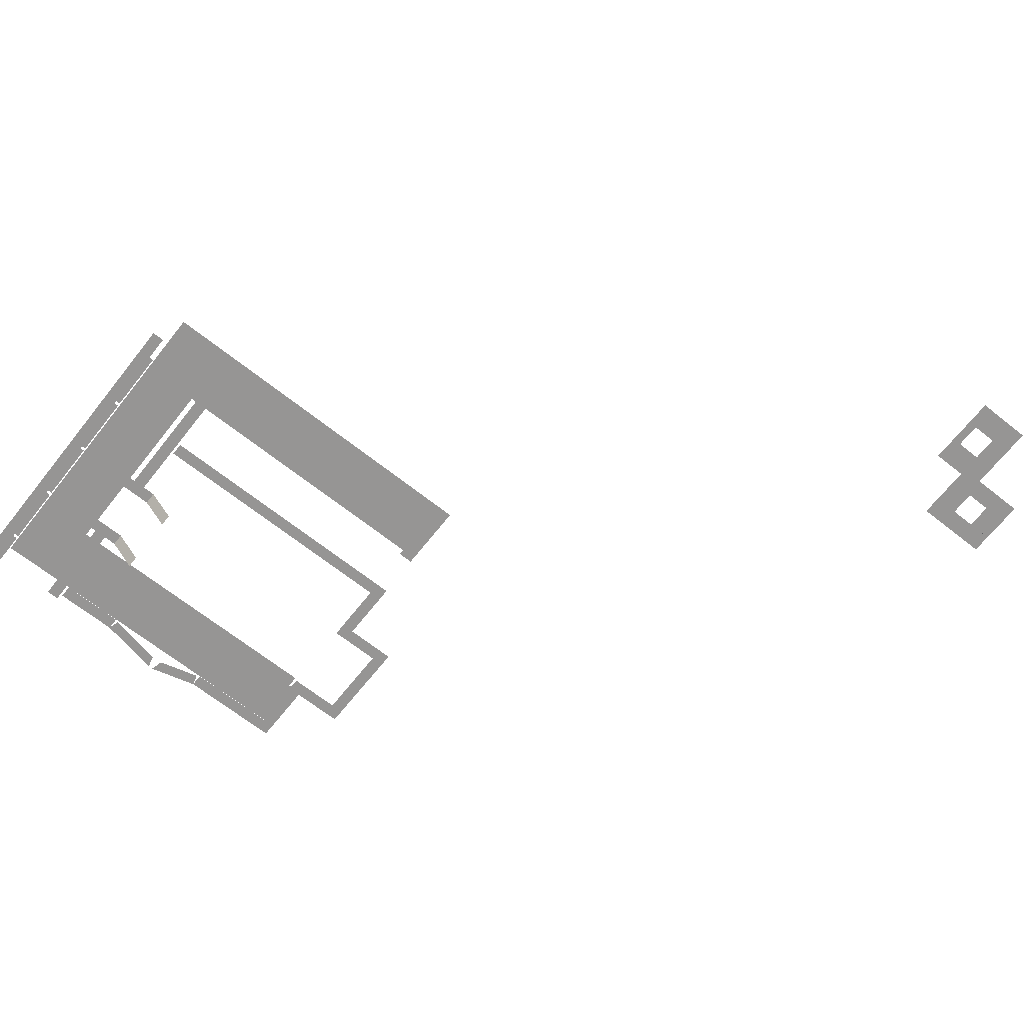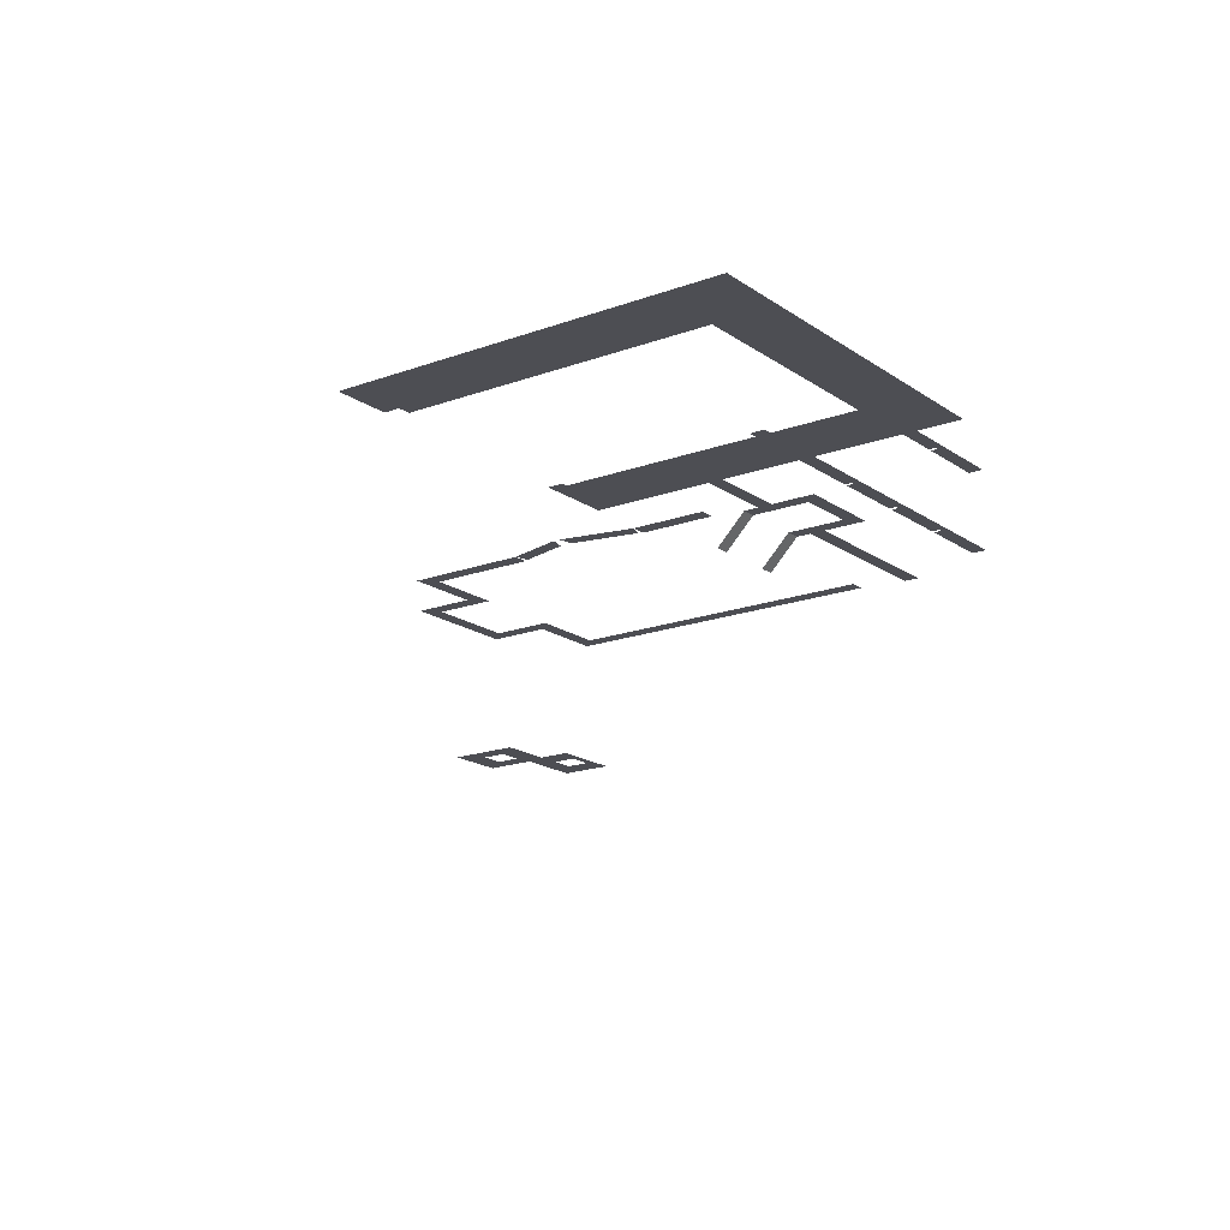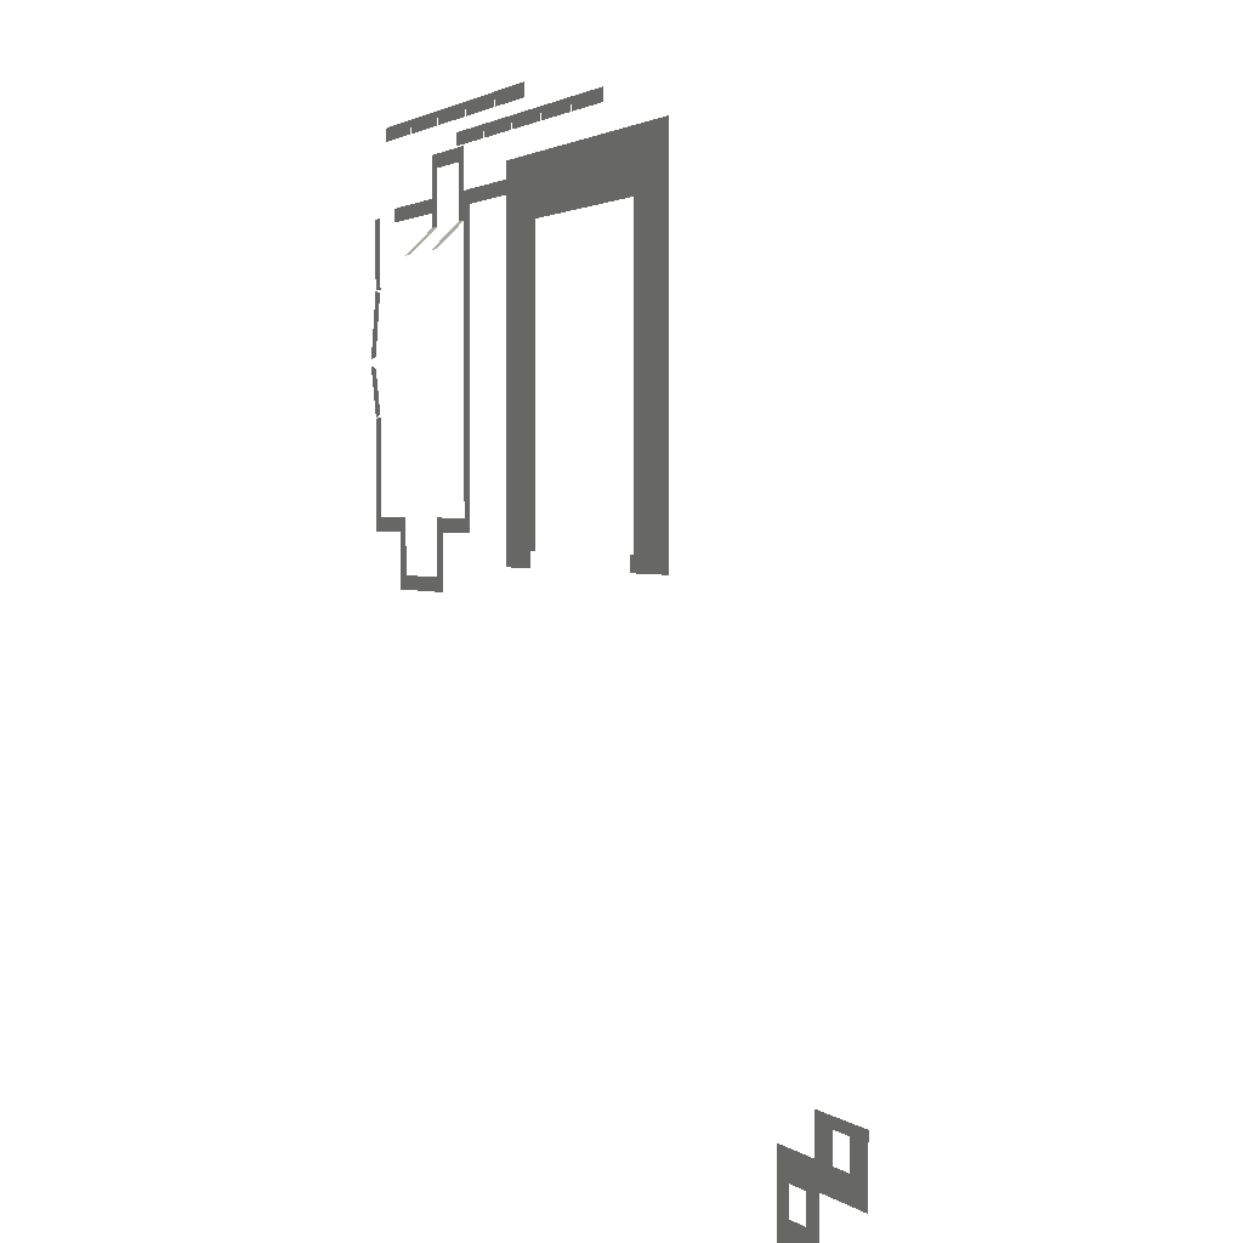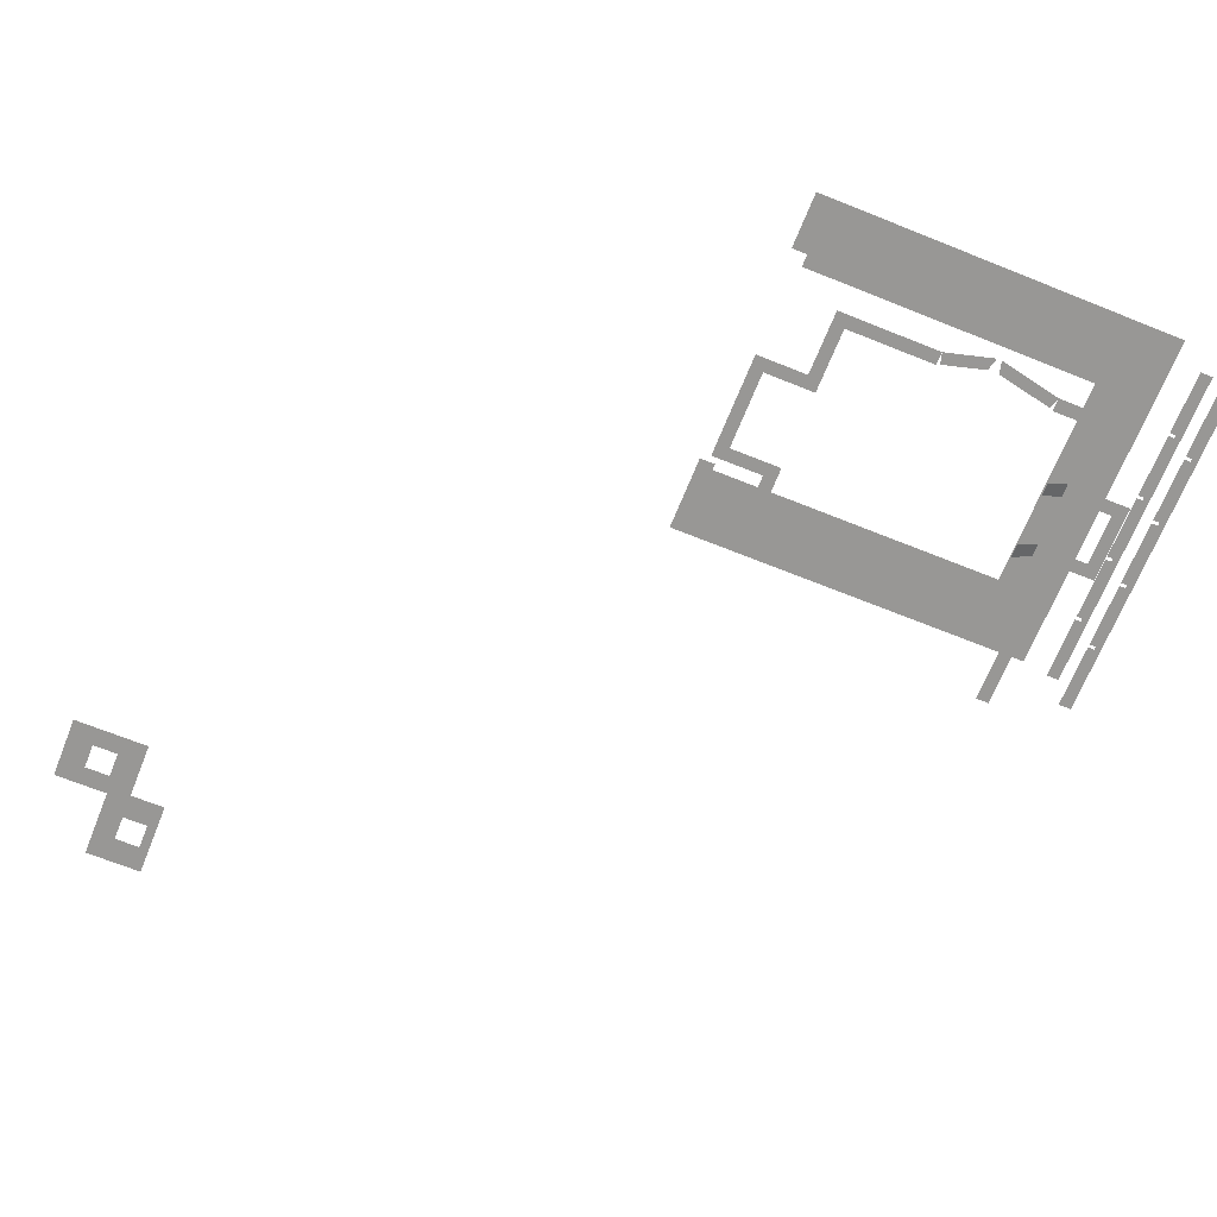
<metadata>
{"format":"obj","ext":"obj","renderer":"f3d","projection":"perspective","resolution":1024,"background":"white","views":[{"elev":-67.5,"azim":51.6,"up":"+Y"},{"elev":-17.4,"azim":-53.7,"up":"+Y"},{"elev":2.2,"azim":65.5,"up":"+Z"},{"elev":-68.2,"azim":-111.9,"up":"+Y"}]}
</metadata>
<code>
v 204 1792 -1152
v 204 1792 -1184
v -36 1792 -1184
v -36 1792 -1152
v 204 1792 -1152
v -36 1792 -1184
v 204 1792 -1216
v 236 1792 -1216
v 236 1784 -1224
v 204 1784 -1224
v 204 1792 -1216
v 236 1784 -1224
v 236 1792 -1184
v 236 1792 -1216
v 204 1792 -1216
v 204 1792 -1184
v 236 1792 -1184
v 204 1792 -1216
v 364 1792 -1216
v 396 1792 -1216
v 396 1784 -1224
v 364 1784 -1224
v 364 1792 -1216
v 396 1784 -1224
v 396 1792 -1184
v 396 1792 -1216
v 364 1792 -1216
v 364 1792 -1184
v 396 1792 -1184
v 364 1792 -1216
v 596 1792 -1152
v 596 1792 -1184
v 396 1792 -1184
v 396 1792 -1152
v 596 1792 -1152
v 396 1792 -1184
v 364 1792 -1184
v 364 1792 -1137
v 364 1792 -1102
v 396 1792 -1184
v 364 1792 -1184
v 364 1792 -1102
v 396 1792 -1152
v 396 1792 -1184
v 364 1792 -1102
v 396 1792 -1088
v 396 1792 -1152
v 364 1792 -1102
v 364 1792 -1088
v 396 1792 -1088
v 364 1792 -1102
v 236 1792 -1184
v 204 1792 -1184
v 204 1792 -1152
v 236 1792 -1088
v 236 1792 -1184
v 204 1792 -1152
v 204 1792 -1088
v 236 1792 -1088
v 204 1792 -1152
v 281 1792 -1088
v 236 1792 -1088
v 204 1792 -1088
v 329.7 1792 -1088
v 281 1792 -1088
v 204 1792 -1088
v 364 1792 -1088
v 329.7 1792 -1088
v 204 1792 -1088
v 396 1792 -1088
v 364 1792 -1088
v 204 1792 -1088
v 396 1792 -1056
v 396 1792 -1088
v 204 1792 -1088
v 204 1792 -1056
v 396 1792 -1056
v 204 1792 -1088
v 388 1800 -976
v 380 1800 -976
v 220 1800 -976
v 548 1800 -976
v 388 1800 -976
v 220 1800 -976
v 556 1800 -976
v 548 1800 -976
v 220 1800 -976
v 596 1800 -976
v 556 1800 -976
v 220 1800 -976
v 596 1800 -960
v 596 1800 -976
v 220 1800 -976
v 220 1800 -960
v 596 1800 -960
v 220 1800 -976
v 596 1976 -976
v 596 1976 -960
v 220 1976 -960
v 556 1976 -976
v 596 1976 -976
v 220 1976 -960
v 548 1976 -976
v 556 1976 -976
v 220 1976 -960
v 388 1976 -976
v 548 1976 -976
v 220 1976 -960
v 380 1976 -976
v 388 1976 -976
v 220 1976 -960
v 220 1976 -976
v 380 1976 -976
v 220 1976 -960
v 548 1800 -976
v 548 1800 -984
v 548 1800 -985
v 388 1800 -976
v 548 1800 -976
v 548 1800 -985
v 388 1800 -984
v 388 1800 -976
v 548 1800 -985
v 388 1800 -985
v 388 1800 -984
v 548 1800 -985
v 388 1800 -992
v 388 1800 -985
v 548 1800 -985
v 548 1800 -992
v 388 1800 -992
v 548 1800 -985
v 388 1976 -976
v 388 1976 -984
v 388 1976 -985
v 548 1976 -976
v 388 1976 -976
v 388 1976 -985
v 548 1976 -984
v 548 1976 -976
v 388 1976 -985
v 548 1976 -985
v 548 1976 -984
v 388 1976 -985
v 548 1976 -992
v 548 1976 -985
v 388 1976 -985
v 388 1976 -992
v 548 1976 -992
v 388 1976 -985
v 596 1800 -976
v 596 1800 -984
v 596 1800 -985
v 556 1800 -976
v 596 1800 -976
v 596 1800 -985
v 556 1800 -984
v 556 1800 -976
v 596 1800 -985
v 556 1800 -985
v 556 1800 -984
v 596 1800 -985
v 556 1800 -992
v 556 1800 -985
v 596 1800 -985
v 596 1800 -992
v 556 1800 -992
v 596 1800 -985
v 556 1976 -976
v 556 1976 -984
v 556 1976 -985
v 596 1976 -976
v 556 1976 -976
v 556 1976 -985
v 596 1976 -984
v 596 1976 -976
v 556 1976 -985
v 596 1976 -985
v 596 1976 -984
v 556 1976 -985
v 596 1976 -992
v 596 1976 -985
v 556 1976 -985
v 556 1976 -992
v 596 1976 -992
v 556 1976 -985
v 220 1976 -976
v 220 1976 -984
v 220 1976 -985
v 380 1976 -976
v 220 1976 -976
v 220 1976 -985
v 380 1976 -984
v 380 1976 -976
v 220 1976 -985
v 380 1976 -985
v 380 1976 -984
v 220 1976 -985
v 380 1976 -992
v 380 1976 -985
v 220 1976 -985
v 220 1976 -992
v 380 1976 -992
v 220 1976 -985
v 220 1800 -985
v 220 1800 -984
v 220 1800 -976
v 220 1800 -992
v 220 1800 -985
v 220 1800 -976
v 380 1800 -992
v 220 1800 -992
v 220 1800 -976
v 380 1800 -985
v 380 1800 -992
v 220 1800 -976
v 380 1800 -984
v 380 1800 -985
v 220 1800 -976
v 380 1800 -976
v 380 1800 -984
v 220 1800 -976
v 44 1800 -984
v 44 1800 -985
v 44 1800 -992
v 44 1800 -976
v 44 1800 -984
v 44 1800 -992
v 44 1800 -960
v 44 1800 -976
v 44 1800 -992
v -116 1800 -960
v 44 1800 -960
v 44 1800 -992
v -116 1800 -984
v -116 1800 -960
v 44 1800 -992
v -116 1800 -985
v -116 1800 -984
v 44 1800 -992
v -116 1800 -992
v -116 1800 -985
v 44 1800 -992
v 44 1976 -984
v 44 1976 -976
v 44 1976 -960
v 44 1976 -985
v 44 1976 -984
v 44 1976 -960
v 44 1976 -992
v 44 1976 -985
v 44 1976 -960
v -116 1976 -992
v 44 1976 -992
v 44 1976 -960
v -116 1976 -985
v -116 1976 -992
v 44 1976 -960
v -116 1976 -984
v -116 1976 -985
v 44 1976 -960
v -116 1976 -960
v -116 1976 -984
v 44 1976 -960
v 220 1800 -976
v 212 1800 -976
v 52 1800 -976
v 220 1800 -960
v 220 1800 -976
v 52 1800 -976
v 44 1800 -960
v 220 1800 -960
v 52 1800 -976
v 44 1800 -976
v 44 1800 -960
v 52 1800 -976
v 212 1976 -976
v 220 1976 -976
v 220 1976 -960
v 52 1976 -976
v 212 1976 -976
v 220 1976 -960
v 44 1976 -976
v 52 1976 -976
v 220 1976 -960
v 44 1976 -960
v 44 1976 -976
v 220 1976 -960
v 52 1800 -985
v 52 1800 -984
v 52 1800 -976
v 52 1800 -992
v 52 1800 -985
v 52 1800 -976
v 212 1800 -992
v 52 1800 -992
v 52 1800 -976
v 212 1800 -985
v 212 1800 -992
v 52 1800 -976
v 212 1800 -984
v 212 1800 -985
v 52 1800 -976
v 212 1800 -976
v 212 1800 -984
v 52 1800 -976
v 52 1976 -976
v 52 1976 -984
v 52 1976 -985
v 212 1976 -976
v 52 1976 -976
v 52 1976 -985
v 212 1976 -984
v 212 1976 -976
v 52 1976 -985
v 212 1976 -985
v 212 1976 -984
v 52 1976 -985
v 212 1976 -992
v 212 1976 -985
v 52 1976 -985
v 52 1976 -992
v 212 1976 -992
v 52 1976 -985
v 572 2112 -1168
v 572 2112 -1936
v 596 2112 -1936
v 596 2112 -1168
v 572 2112 -1168
v 596 2112 -1936
v -148 2112 -1936
v -4 2112 -1936
v 28 2112 -1936
v -148 2112 -1168
v -148 2112 -1936
v 28 2112 -1936
v 28 2112 -1168
v -148 2112 -1168
v 28 2112 -1936
v 572 2112 -1168
v 596 2112 -1168
v 596 2112 -1152
v 28 2112 -1168
v 572 2112 -1168
v 596 2112 -1152
v -148 2112 -1168
v 28 2112 -1168
v 596 2112 -1152
v -148 2112 -1016
v -148 2112 -1168
v 596 2112 -1152
v 596 2112 -1016
v -148 2112 -1016
v 596 2112 -1152
v -148 2112 -1936
v -148 2112 -1976
v -4 2112 -1976
v -4 2112 -1936
v -148 2112 -1936
v -4 2112 -1976
v 556 2112 -1936
v 556 2112 -1976
v 596 2112 -1976
v 572 2112 -1936
v 556 2112 -1936
v 596 2112 -1976
v 596 2112 -1936
v 572 2112 -1936
v 596 2112 -1976
v 204 1728 -1280
v 204 1784 -1224
v 236 1784 -1224
v 236 1728 -1280
v 204 1728 -1280
v 236 1784 -1224
v 364 1728 -1280
v 364 1784 -1224
v 396 1784 -1224
v 396 1728 -1280
v 364 1728 -1280
v 396 1784 -1224
v 588 1728 -1768
v 588 1728 -1816
v 588 1728 -1856
v 588 1728 -1184
v 588 1728 -1768
v 588 1728 -1856
v 556 1728 -1184
v 588 1728 -1184
v 588 1728 -1856
v 556 1728 -1280
v 556 1728 -1184
v 588 1728 -1856
v 556 1728 -1488
v 556 1728 -1280
v 588 1728 -1856
v 556 1728 -1520
v 556 1728 -1488
v 588 1728 -1856
v 556 1728 -1856
v 556 1728 -1520
v 588 1728 -1856
v 204 1728 -1856
v 204 1728 -1888
v 204 1728 -1984
v 172 1728 -1888
v 204 1728 -1856
v 204 1728 -1984
v 172 1728 -1984
v 172 1728 -1888
v 204 1728 -1984
v 172 1728 -1888
v 44 1728 -1888
v 44 1728 -1856
v 204 1728 -1856
v 172 1728 -1888
v 44 1728 -1856
v 588 1728 -1888
v 556 1728 -1856
v 588 1728 -1856
v 396 1728 -1856
v 428 1728 -1888
v 428 1728 -1984
v 396 1728 -1888
v 396 1728 -1856
v 428 1728 -1984
v 396 1728 -1984
v 396 1728 -1888
v 428 1728 -1984
v 428 1728 -1888
v 396 1728 -1856
v 552.2 1728 -1856
v 588 1728 -1888
v 428 1728 -1888
v 552.2 1728 -1856
v 556 1728 -1856
v 588 1728 -1888
v 552.2 1728 -1856
v 12 1728 -1632
v -20 1728 -1512
v 12 1728 -1520
v 40 1728 -1624
v 12 1728 -1632
v 12 1728 -1520
v 12 1728 -1492
v -20 1728 -1500
v 12 1728 -1344
v 40 1728 -1352
v 12 1728 -1492
v 12 1728 -1344
v 12 1728 -1344
v 12 1728 -1232
v 12 1728 -1224
v 44 1728 -1344
v 12 1728 -1344
v 12 1728 -1224
v 44 1728 -1184
v 44 1728 -1344
v 12 1728 -1224
v 12 1728 -1184
v 44 1728 -1184
v 12 1728 -1224
v 44 1728 -1888
v 12 1728 -1888
v 44 1728 -1856
v 12 1728 -1632
v 44 1728 -1632
v 44 1728 -1856
v 12 1728 -1768
v 12 1728 -1632
v 44 1728 -1856
v 12 1728 -1816
v 12 1728 -1768
v 44 1728 -1856
v 12 1728 -1888
v 12 1728 -1816
v 44 1728 -1856
v 396 1728 -1984
v 428 1728 -1984
v 428 1728 -2000
v 428 1728 -2016
v 396 1728 -1984
v 428 1728 -2000
v 172 1728 -2016
v 172 1728 -1984
v 204 1728 -1984
v 428 1728 -2016
v 172 1728 -2016
v 204 1728 -1984
v 396 1728 -1984
v 428 1728 -2016
v 204 1728 -1984
v 596 2112 -1936
v 748 2112 -1936
v 748 2112 -1304
v 596 2112 -1168
v 596 2112 -1936
v 748 2112 -1304
v 612 2112 -1168
v 596 2112 -1168
v 748 2112 -1304
v 596 2112 -1152
v 596 2112 -1168
v 612 2112 -1168
v 748 2112 -1936
v 596 2112 -1936
v 596 2112 -1976
v 748 2112 -1976
v 748 2112 -1936
v 596 2112 -1976
v 628 1792 -1184
v 596 1792 -1184
v 596 1792 -1152
v 748 2112 -1168
v 612 2112 -1168
v 748 2112 -1304
v 596 2112 -1152
v 612 2112 -1168
v 748 2112 -1168
v 596 2112 -1016
v 596 2112 -1152
v 748 2112 -1168
v 748 2112 -1016
v 596 2112 -1016
v 748 2112 -1168
v 772 1792 -1152
v 772 1792 -1184
v 628 1792 -1184
v 596 1792 -1152
v 772 1792 -1152
v 628 1792 -1184
v 716 1800 -960
v 716 1800 -976
v 596 1800 -976
v 596 1800 -960
v 716 1800 -960
v 596 1800 -976
v 596 1800 -985
v 596 1800 -984
v 596 1800 -976
v 596 1800 -992
v 596 1800 -985
v 596 1800 -976
v 640.6 1800 -992
v 596 1800 -992
v 596 1800 -976
v 716 1800 -992
v 640.6 1800 -992
v 596 1800 -976
v 716 1800 -985
v 716 1800 -992
v 596 1800 -976
v 716 1800 -984
v 716 1800 -985
v 596 1800 -976
v 716 1800 -976
v 716 1800 -984
v 596 1800 -976
v 716 1976 -976
v 716 1976 -960
v 596 1976 -960
v 596 1976 -976
v 716 1976 -976
v 596 1976 -960
v 596 1976 -976
v 596 1976 -984
v 596 1976 -985
v 716 1976 -976
v 596 1976 -976
v 596 1976 -985
v 716 1976 -984
v 716 1976 -976
v 596 1976 -985
v 716 1976 -985
v 716 1976 -984
v 596 1976 -985
v 716 1976 -992
v 716 1976 -985
v 596 1976 -985
v 596 1976 -992
v 716 1976 -992
v 596 1976 -985
v 1884 1888 -2888
v 1820 1888 -2888
v 1820 1888 -2976
v 1884 1888 -2912
v 1884 1888 -2888
v 1820 1888 -2976
v 1884 1888 -2976
v 1884 1888 -2912
v 1820 1888 -2976
v 1884 1888 -3032
v 1884 1888 -2976
v 1820 1888 -2976
v 1836 1888 -3032
v 1884 1888 -3032
v 1820 1888 -2976
v 1820 1888 -3032
v 1836 1888 -3032
v 1820 1888 -2976
v 1884 1888 -2888
v 1884 1888 -2912
v 1948 1888 -2912
v 2012 1888 -2888
v 1884 1888 -2888
v 1948 1888 -2912
v 2012 1888 -2912
v 2012 1888 -2888
v 1948 1888 -2912
v 2012 1888 -2912
v 1948 1888 -2912
v 1948 1888 -2976
v 2012 1888 -3032
v 2012 1888 -2912
v 1948 1888 -2976
v 1948 1888 -3032
v 2012 1888 -3032
v 1948 1888 -2976
v 1820 1888 -3032
v 1820 1888 -2976
v 1676 1888 -2976
v 1724 1888 -3032
v 1820 1888 -3032
v 1676 1888 -2976
v 1676 1888 -3032
v 1724 1888 -3032
v 1676 1888 -2976
v 1948 1888 -3032
v 1948 1888 -2976
v 1884 1888 -2976
v 1884 1888 -3032
v 1948 1888 -3032
v 1884 1888 -2976
v 1724 1888 -3048
v 1724 1888 -3040
v 1724 1888 -3032
v 1676 1888 -3048
v 1724 1888 -3048
v 1724 1888 -3032
v 1676 1888 -3032
v 1676 1888 -3048
v 1724 1888 -3032
v 1724 1888 -3032
v 1724 1888 -3040
v 1788 1888 -3040
v 1820 1888 -3032
v 1724 1888 -3032
v 1788 1888 -3040
v 1836 1888 -3032
v 1820 1888 -3032
v 1788 1888 -3040
v 1836 1888 -3040
v 1836 1888 -3032
v 1788 1888 -3040
v 1836 1888 -3040
v 1788 1888 -3040
v 1788 1888 -3048
v 1836 1888 -3048
v 1836 1888 -3040
v 1788 1888 -3048
v 1724 1888 -3168
v 1724 1888 -3104
v 1724 1888 -3048
v 1676 1888 -3168
v 1724 1888 -3168
v 1724 1888 -3048
v 1676 1888 -3048
v 1676 1888 -3168
v 1724 1888 -3048
v 1836 1888 -3048
v 1788 1888 -3048
v 1788 1888 -3104
v 1836 1888 -3168
v 1836 1888 -3048
v 1788 1888 -3104
v 1788 1888 -3168
v 1836 1888 -3168
v 1788 1888 -3104
v 1788 1888 -3168
v 1788 1888 -3104
v 1724 1888 -3104
v 1724 1888 -3168
v 1788 1888 -3168
v 1724 1888 -3104
f 1 2 3
f 4 5 6
f 7 8 9
f 10 11 12
f 13 14 15
f 16 17 18
f 19 20 21
f 22 23 24
f 25 26 27
f 28 29 30
f 31 32 33
f 34 35 36
f 37 38 39
f 40 41 42
f 43 44 45
f 46 47 48
f 49 50 51
f 52 53 54
f 55 56 57
f 58 59 60
f 61 62 63
f 64 65 66
f 67 68 69
f 70 71 72
f 73 74 75
f 76 77 78
f 79 80 81
f 82 83 84
f 85 86 87
f 88 89 90
f 91 92 93
f 94 95 96
f 97 98 99
f 100 101 102
f 103 104 105
f 106 107 108
f 109 110 111
f 112 113 114
f 115 116 117
f 118 119 120
f 121 122 123
f 124 125 126
f 127 128 129
f 130 131 132
f 133 134 135
f 136 137 138
f 139 140 141
f 142 143 144
f 145 146 147
f 148 149 150
f 151 152 153
f 154 155 156
f 157 158 159
f 160 161 162
f 163 164 165
f 166 167 168
f 169 170 171
f 172 173 174
f 175 176 177
f 178 179 180
f 181 182 183
f 184 185 186
f 187 188 189
f 190 191 192
f 193 194 195
f 196 197 198
f 199 200 201
f 202 203 204
f 205 206 207
f 208 209 210
f 211 212 213
f 214 215 216
f 217 218 219
f 220 221 222
f 223 224 225
f 226 227 228
f 229 230 231
f 232 233 234
f 235 236 237
f 238 239 240
f 241 242 243
f 244 245 246
f 247 248 249
f 250 251 252
f 253 254 255
f 256 257 258
f 259 260 261
f 262 263 264
f 265 266 267
f 268 269 270
f 271 272 273
f 274 275 276
f 277 278 279
f 280 281 282
f 283 284 285
f 286 287 288
f 289 290 291
f 292 293 294
f 295 296 297
f 298 299 300
f 301 302 303
f 304 305 306
f 307 308 309
f 310 311 312
f 313 314 315
f 316 317 318
f 319 320 321
f 322 323 324
f 325 326 327
f 328 329 330
f 331 332 333
f 334 335 336
f 337 338 339
f 340 341 342
f 343 344 345
f 346 347 348
f 349 350 351
f 352 353 354
f 355 356 357
f 358 359 360
f 361 362 363
f 364 365 366
f 367 368 369
f 370 371 372
f 373 374 375
f 376 377 378
f 379 380 381
f 382 383 384
f 385 386 387
f 388 389 390
f 391 392 393
f 394 395 396
f 397 398 399
f 400 401 402
f 403 404 405
f 406 407 408
f 409 410 411
f 412 413 414
f 415 416 417
f 418 419 420
f 421 422 423
f 424 425 426
f 427 428 429
f 430 431 432
f 433 434 435
f 436 437 438
f 439 440 441
f 442 443 444
f 445 446 447
f 448 449 450
f 451 452 453
f 454 455 456
f 457 458 459
f 460 461 462
f 463 464 465
f 466 467 468
f 469 470 471
f 472 473 474
f 475 476 477
f 478 479 480
f 481 482 483
f 484 485 486
f 487 488 489
f 490 491 492
f 493 494 495
f 496 497 498
f 499 500 501
f 502 503 504
f 505 506 507
f 508 509 510
f 511 512 513
f 514 515 516
f 517 518 519
f 520 521 522
f 523 524 525
f 526 527 528
f 529 530 531
f 532 533 534
f 535 536 537
f 538 539 540
f 541 542 543
f 544 545 546
f 547 548 549
f 550 551 552
f 553 554 555
f 556 557 558
f 559 560 561
f 562 563 564
f 565 566 567
f 568 569 570
f 571 572 573
f 574 575 576
f 577 578 579
f 580 581 582
f 583 584 585
f 586 587 588
f 589 590 591
f 592 593 594
f 595 596 597
f 598 599 600
f 601 602 603
f 604 605 606
f 607 608 609
f 610 611 612
f 613 614 615
f 616 617 618
f 619 620 621
f 622 623 624
f 625 626 627
f 628 629 630
f 631 632 633
f 634 635 636
f 637 638 639
f 640 641 642
f 643 644 645
f 646 647 648
f 649 650 651
f 652 653 654
f 655 656 657
f 658 659 660
f 661 662 663
f 664 665 666
f 667 668 669
f 670 671 672
f 673 674 675
f 676 677 678
f 679 680 681
f 682 683 684

</code>
